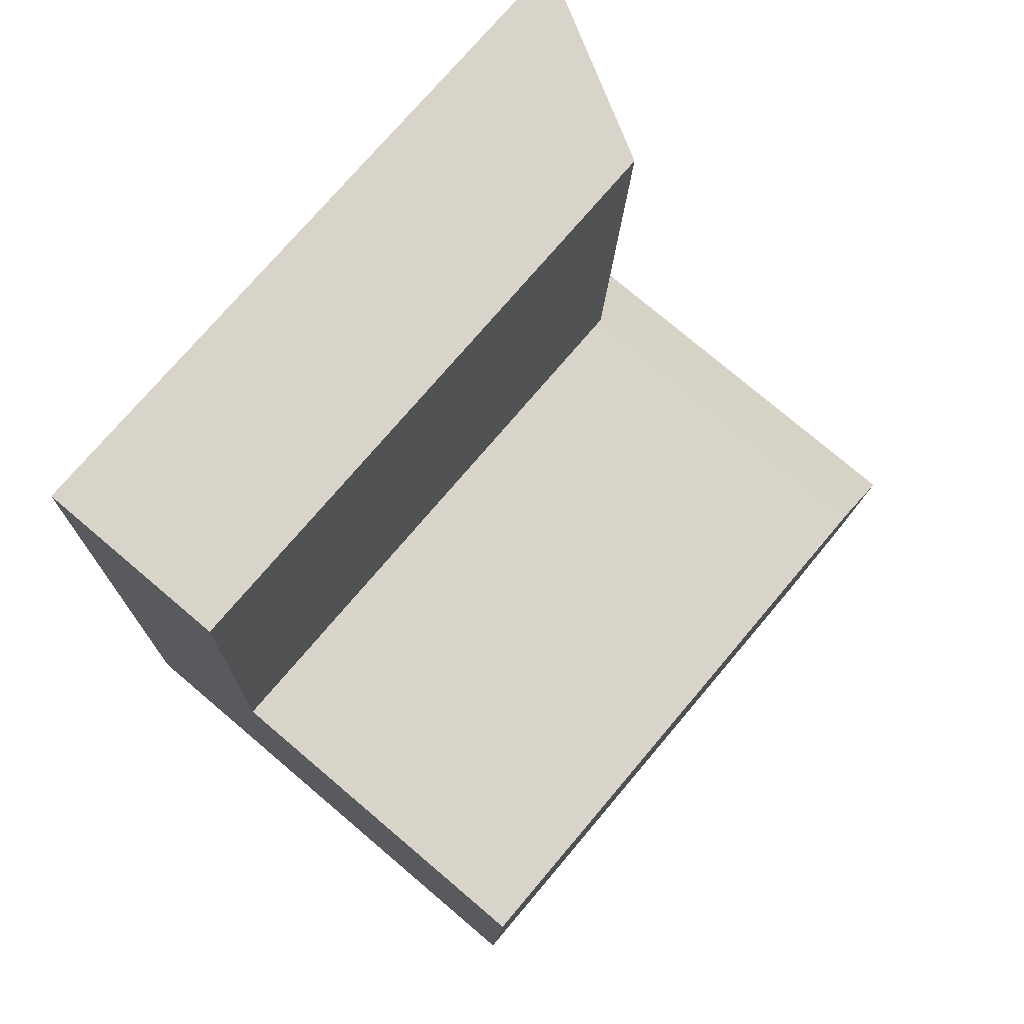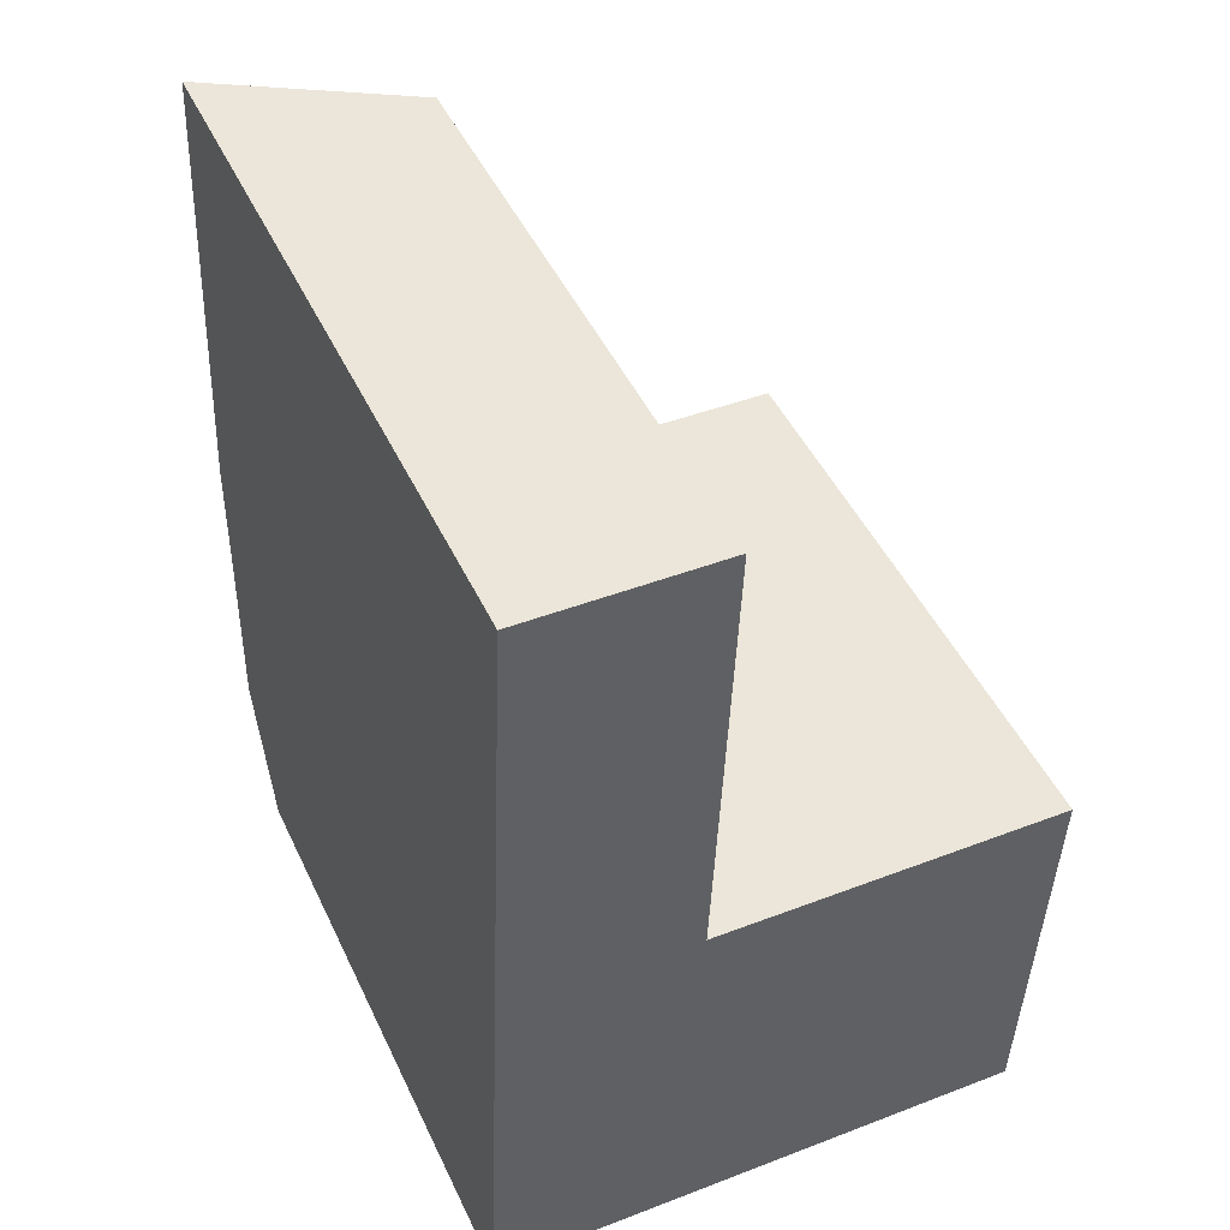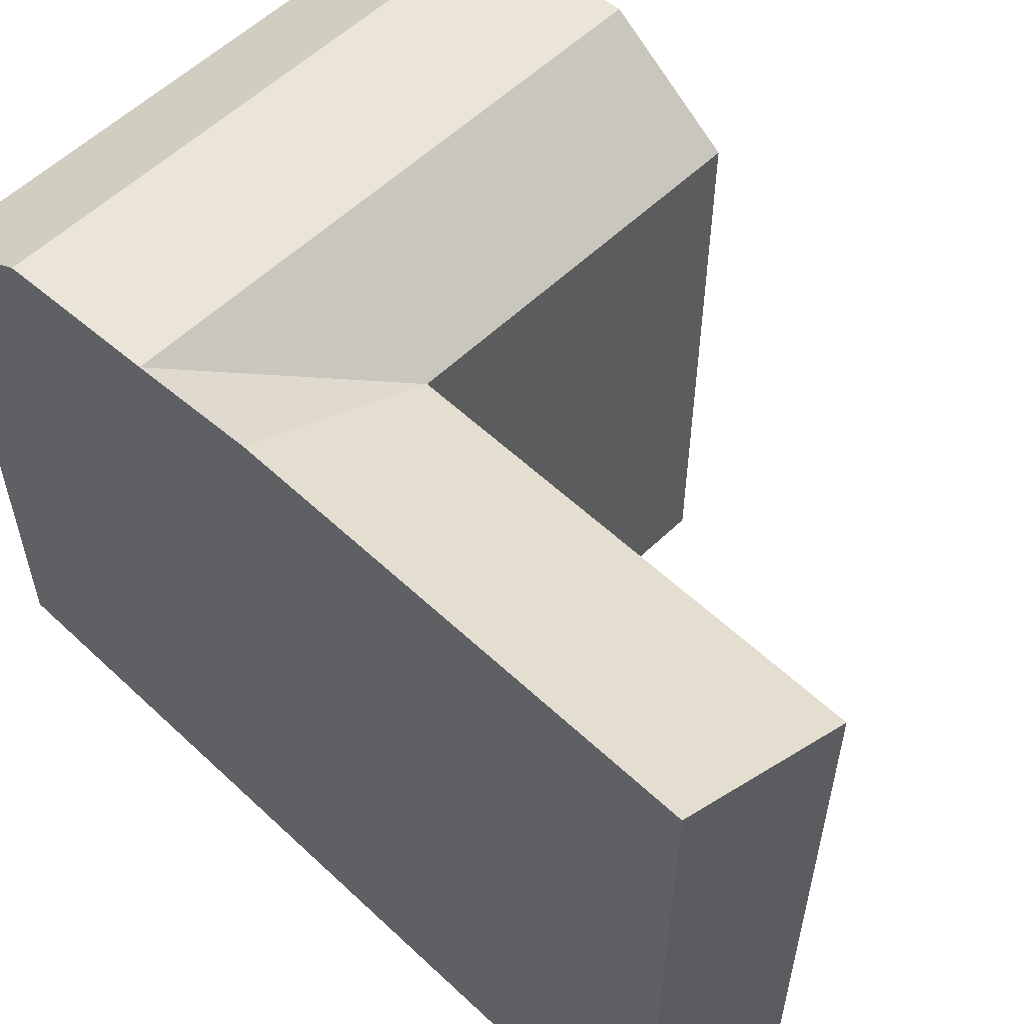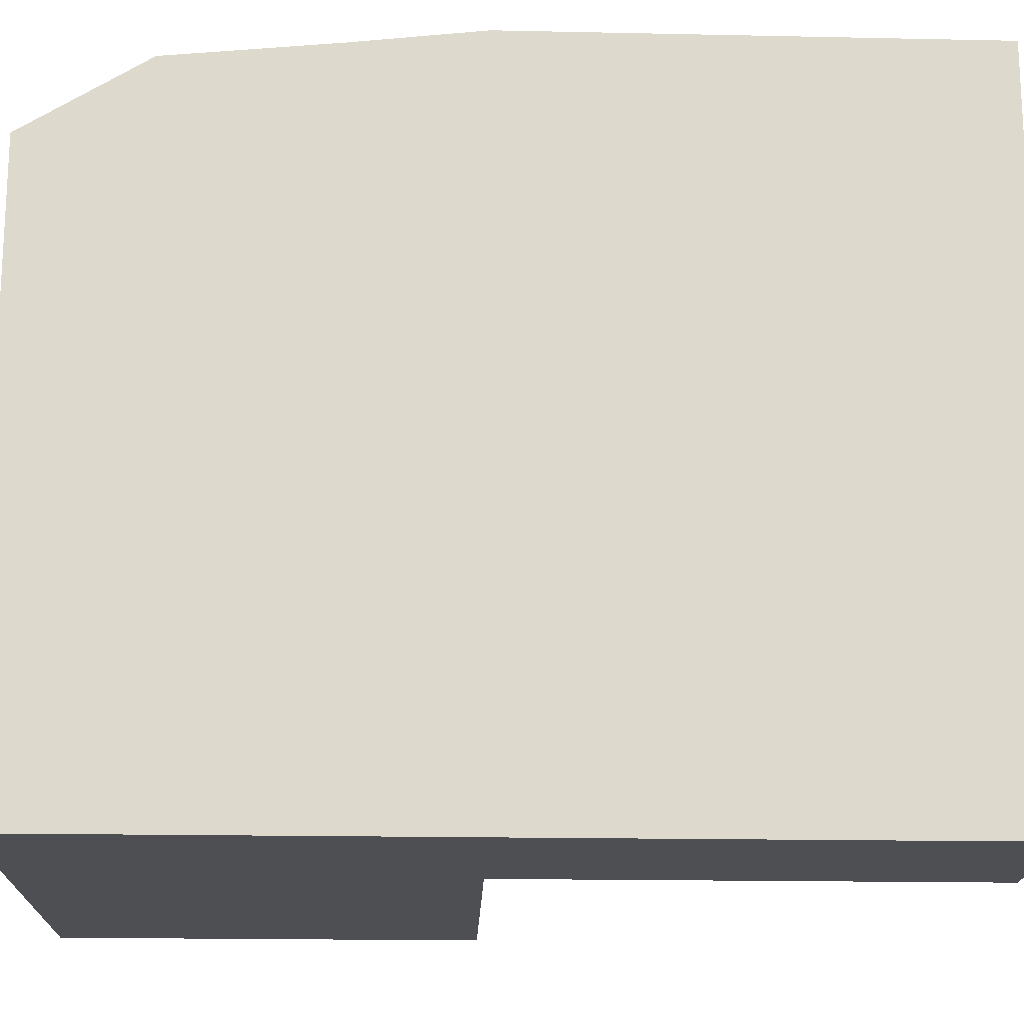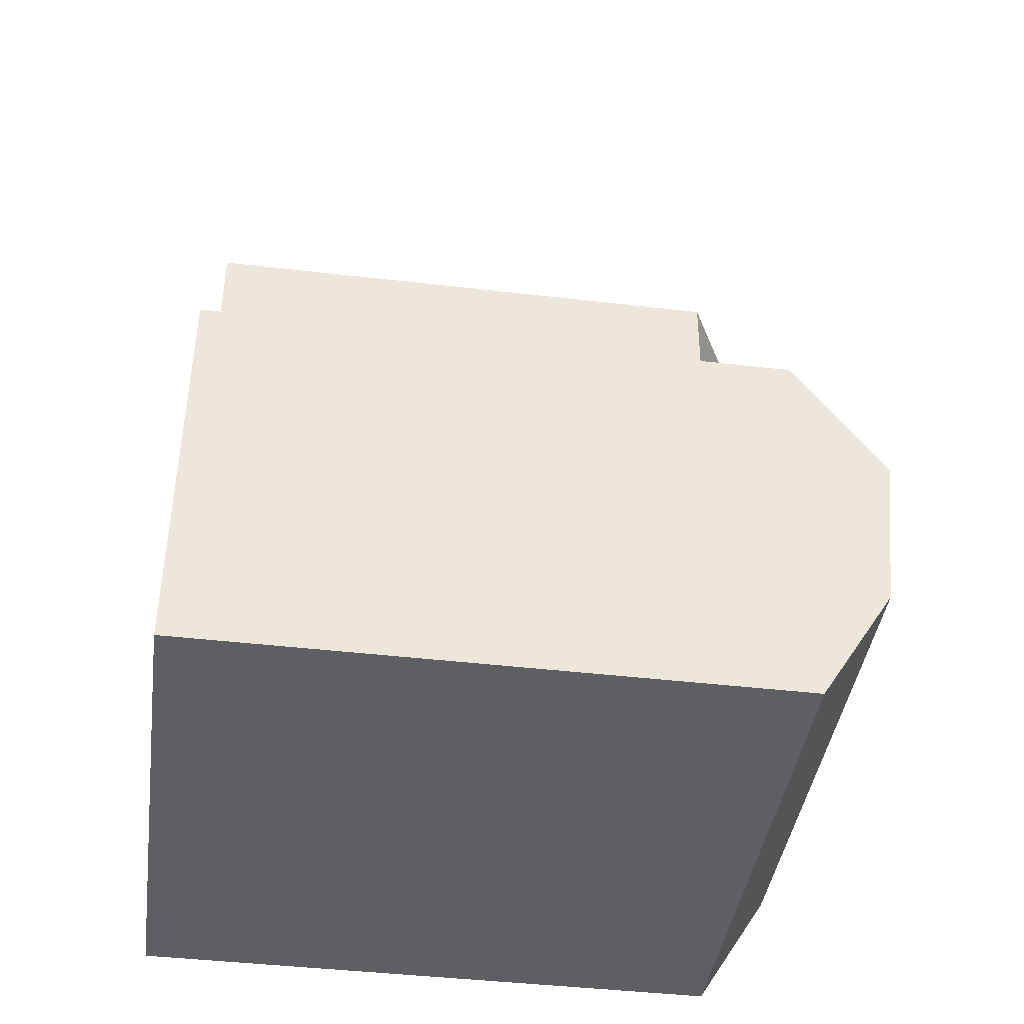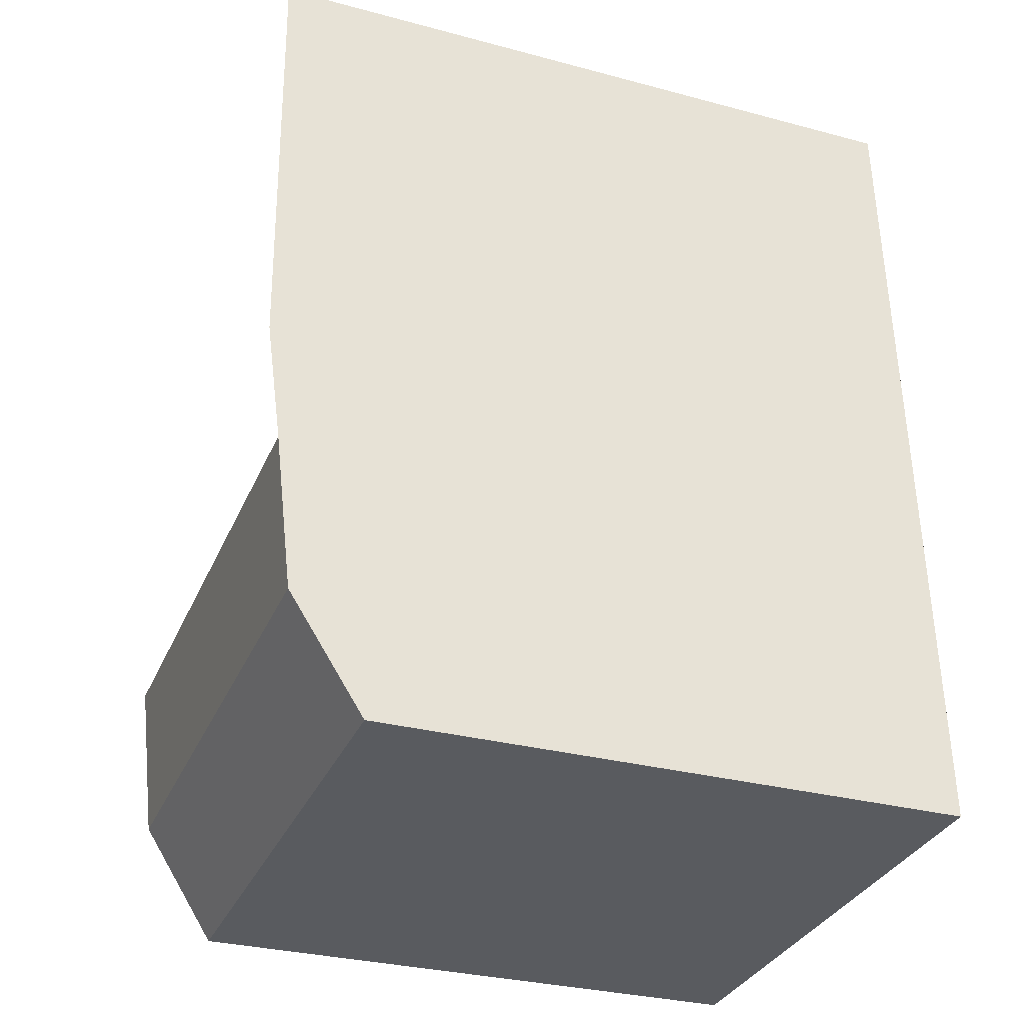
<metadata>
{"format":"obj","ext":"obj","renderer":"f3d","projection":"perspective","resolution":1024,"background":"white","views":[{"elev":74.4,"azim":40.2,"up":"+Z"},{"elev":47.1,"azim":-24.4,"up":"+Z"},{"elev":56.8,"azim":-43.3,"up":"+Y"},{"elev":-17.5,"azim":-90.1,"up":"+Y"},{"elev":-43.2,"azim":82.1,"up":"+Z"},{"elev":-31.0,"azim":-110.9,"up":"+Z"}]}
</metadata>
<code>
v  16.8 18.26 -0.4693
v  6.039 20.53 3.483
v  16.96 20.53 3.178
v  5.892 18.26 -0.165
v  0.1482 20.53 3.647
v  0.0003892 18.26 -0.0005787
v  6.24 21.03 8.426
v  17.18 21.03 8.121
v  0.3485 21.03 8.59
v  6.393 18.26 12.22
v  17.35 18.26 11.91
v  0.5022 21.47 12.38
v  1.069 21.47 26.38
v  6.96 18.26 26.22
v  16.8 2.87e-17 -0.4687
v  5.891 1.007e-17 -0.1644
v  0 0 0
v  17.34 -7.296e-16 11.92
v  6.393 -7.483e-16 12.22
v  6.96 -1.606e-15 26.22
v  1.069 -1.615e-15 26.38
v  0.1478 -2.234e-16 3.648
v  0.348 -5.26e-16 8.591
v  0.5017 -7.584e-16 12.39
v  16.96 -1.946e-16 3.178
v  17.18 -4.973e-16 8.122
g defaultobject
f 1 2 3
f 2 1 4
f 2 4 5
f 5 4 6
f 3 7 8
f 7 3 2
f 7 2 9
f 9 2 5
f 8 10 11
f 10 8 7
f 10 7 9
f 9 12 10
f 10 13 14
f 13 10 12
f 15 4 1
f 4 15 6
f 6 15 16
f 6 16 17
f 18 10 19
f 10 18 11
f 19 14 20
f 14 19 10
f 20 13 21
f 13 20 14
f 9 13 12
f 13 9 21
f 21 9 5
f 21 5 6
f 21 6 17
f 21 17 22
f 21 22 23
f 21 23 24
f 11 3 8
f 3 11 1
f 1 11 15
f 15 11 18
f 15 18 25
f 25 18 26
f 21 19 20
f 19 21 24
f 19 24 26
f 26 24 25
f 25 24 23
f 25 23 22
f 25 22 15
f 15 22 16
f 16 22 17
f 26 18 19

</code>
